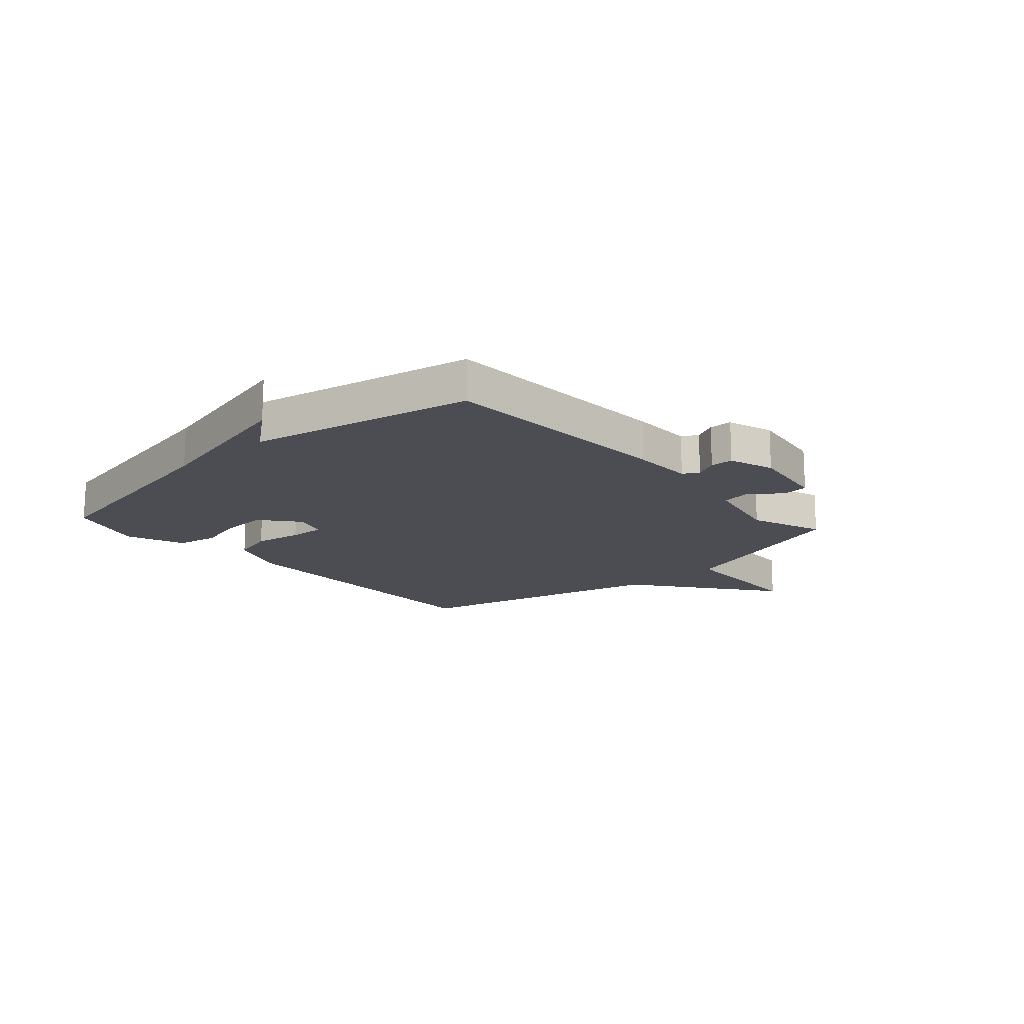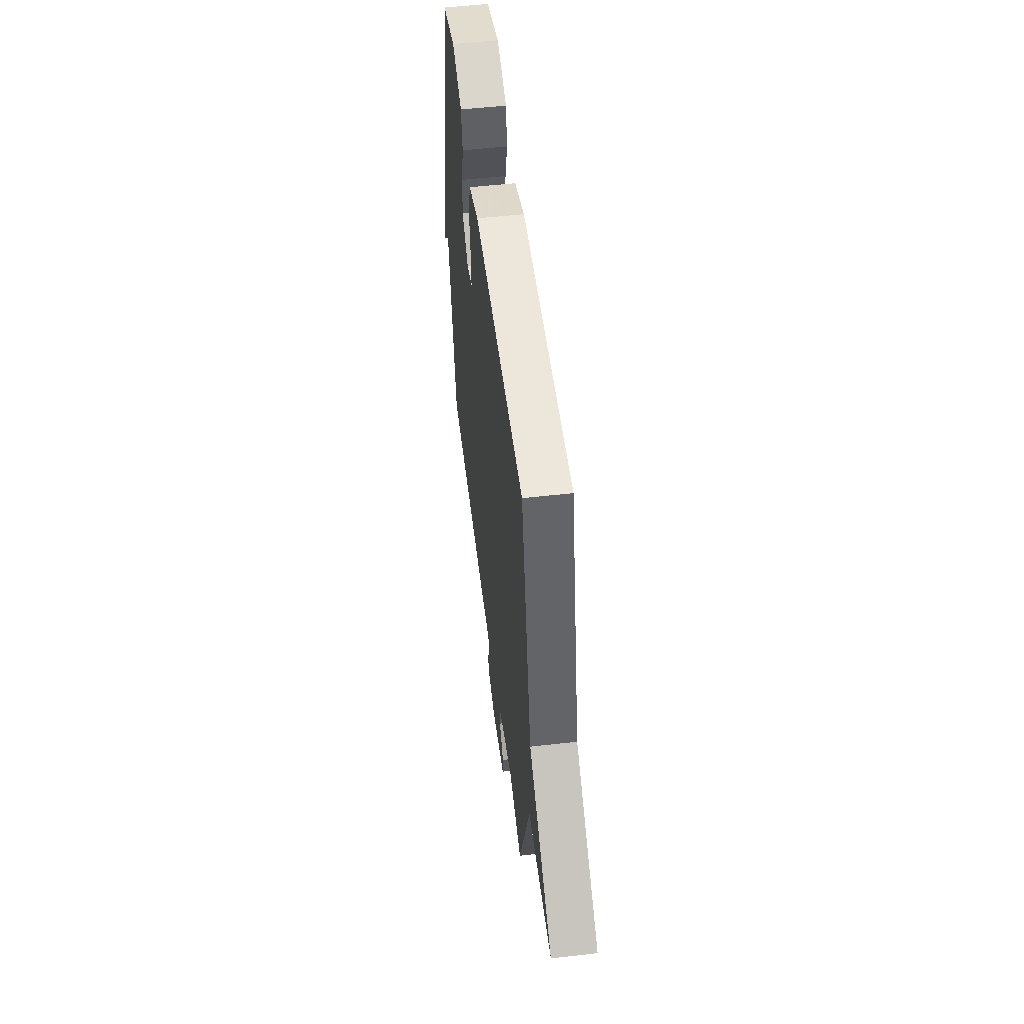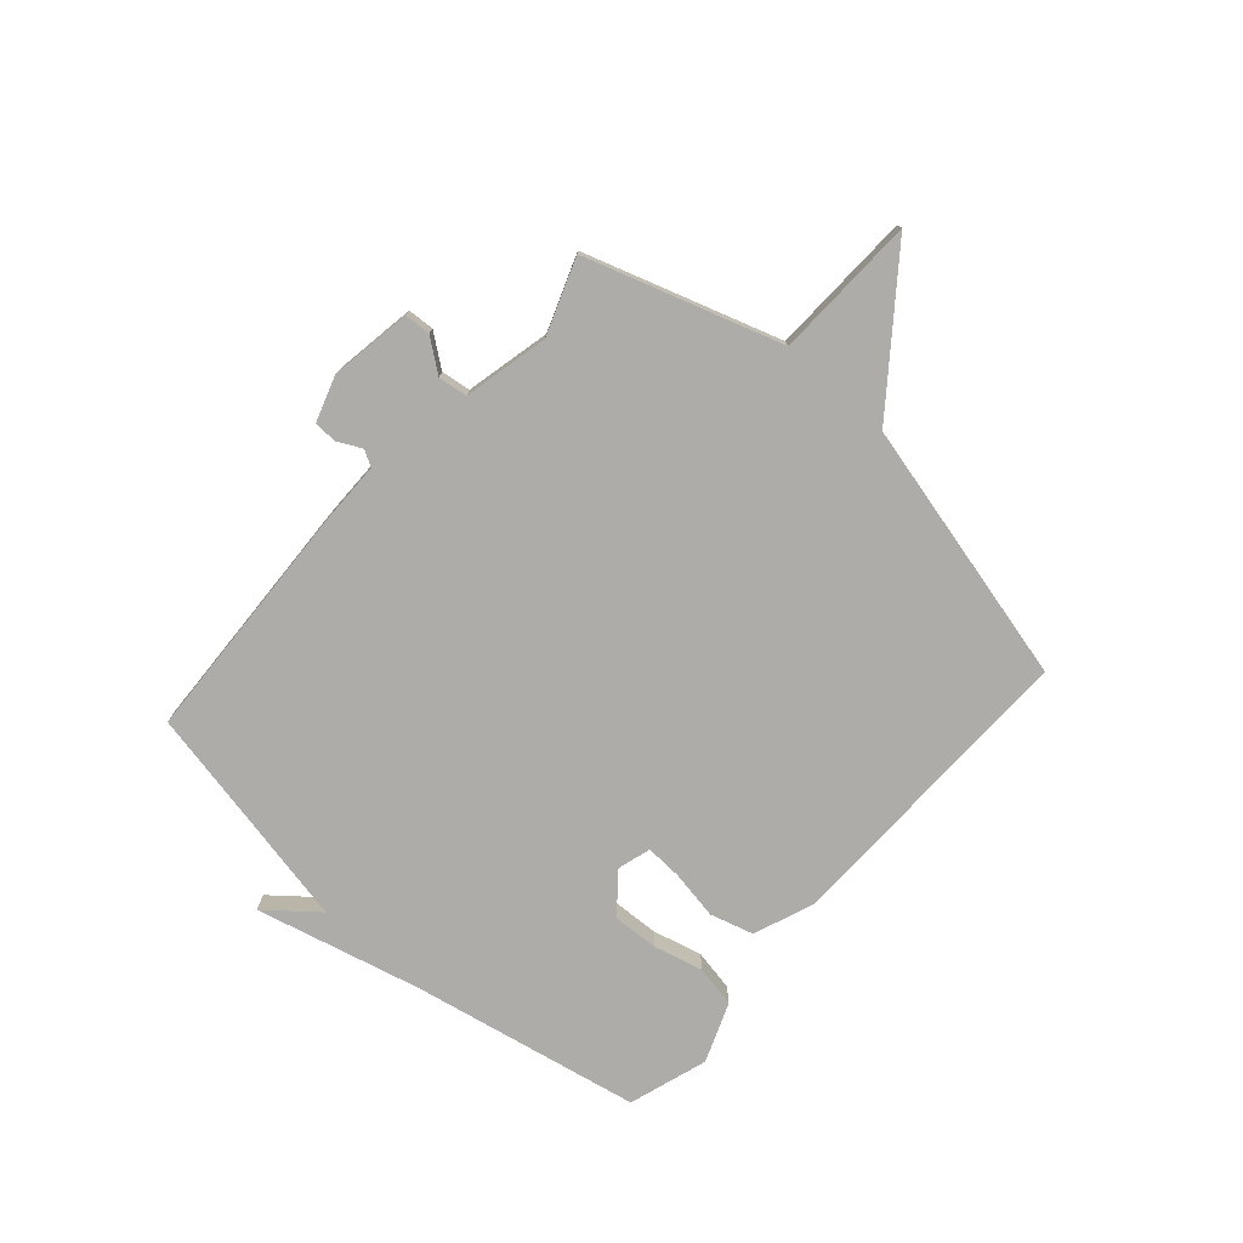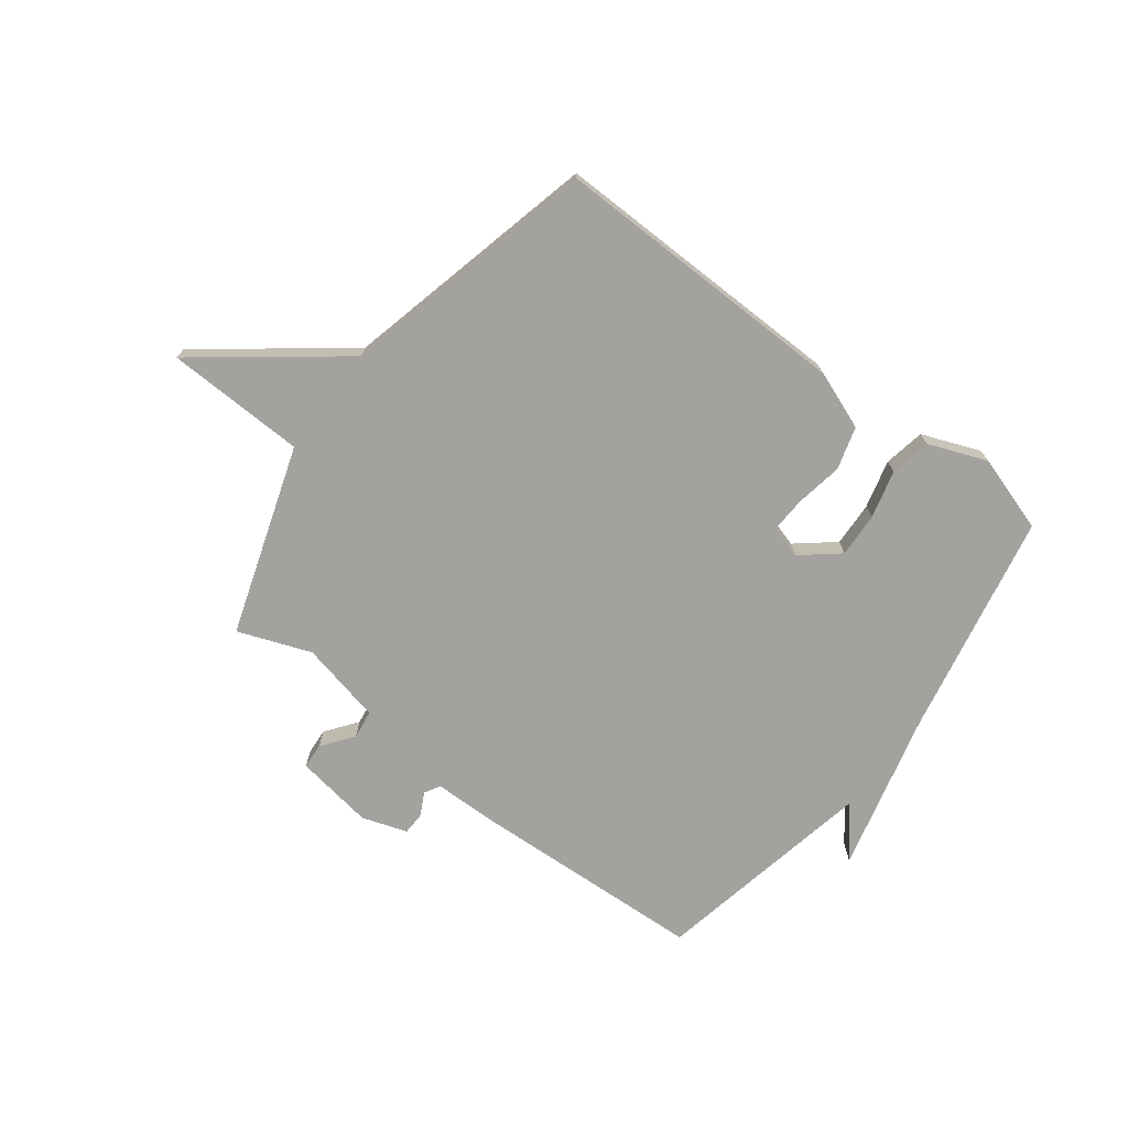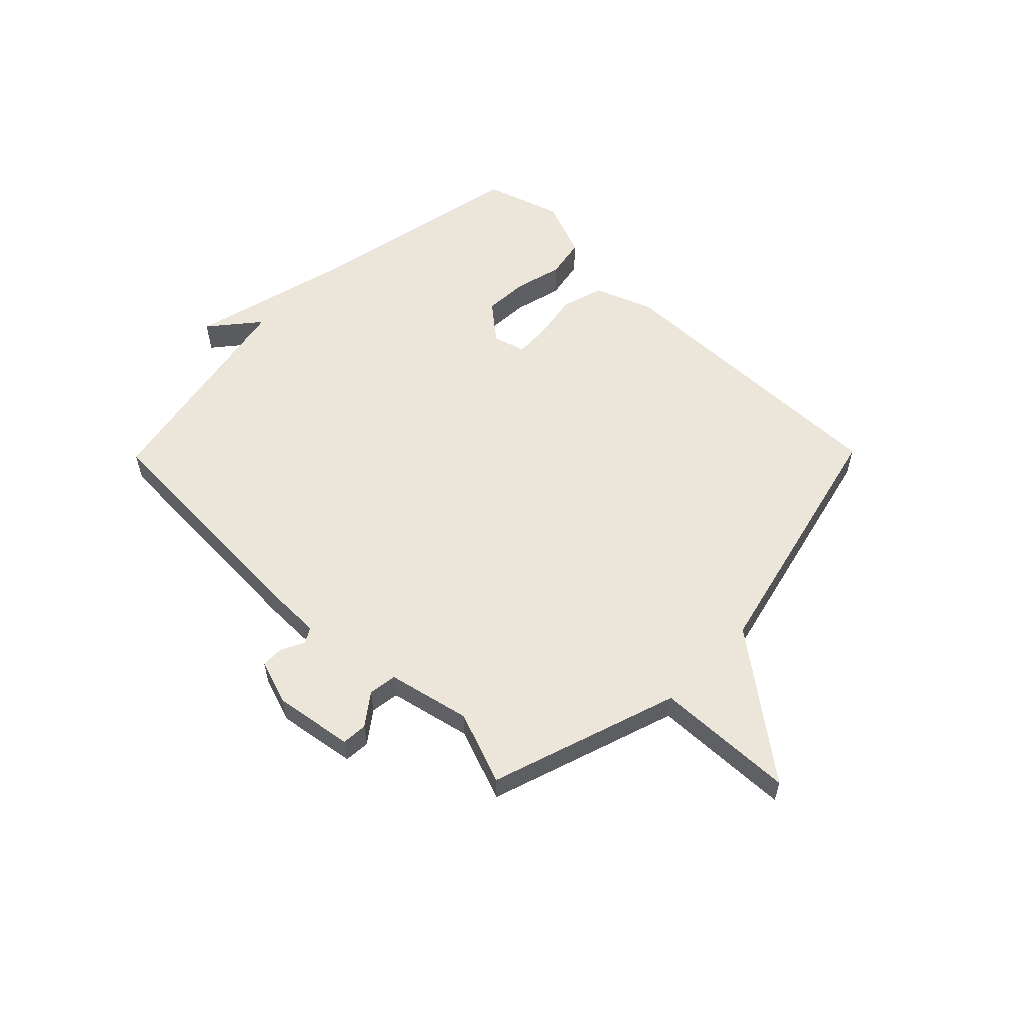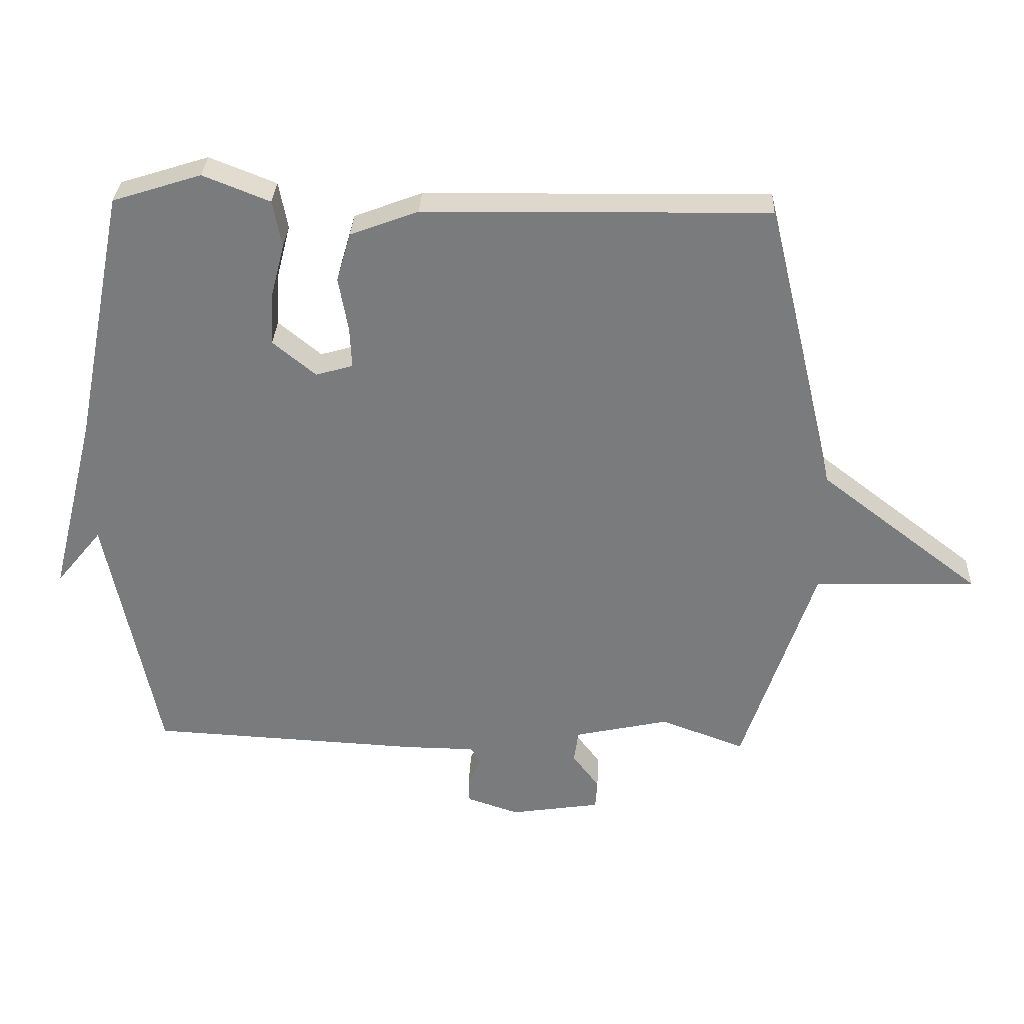
<metadata>
{"format":"obj","ext":"obj","renderer":"f3d","projection":"perspective","resolution":1024,"background":"white","views":[{"elev":-16.3,"azim":131.7,"up":"+Y"},{"elev":53.0,"azim":-97.0,"up":"+Z"},{"elev":-76.6,"azim":-131.6,"up":"+Y"},{"elev":-72.6,"azim":-37.1,"up":"+Y"},{"elev":56.4,"azim":-135.5,"up":"+Y"},{"elev":31.4,"azim":-177.4,"up":"+Z"}]}
</metadata>
<code>
v 0.5 0.07 -0.5
v 0.074 0.07 -0.521
v -0.035 0.07 -0.522
v -0.051 0.07 -0.55
v -0.03 0.07 -0.591
v -0.031 0.07 -0.632
v -0.112 0.07 -0.659
v -0.253 0.07 -0.637
v -0.256 0.07 -0.591
v -0.214 0.07 -0.535
v -0.221 0.07 -0.484
v -0.369 0.07 -0.451
v -0.5 0.07 -0.5
v -0.611 0.07 -0.161
v -0.861 0.07 -0.153
v -0.611 0.07 0.039
v -0.5 0.07 0.5
v 0.035 0.07 0.491
v 0.141 0.07 0.451
v 0.163 0.07 0.375
v 0.148 0.07 0.29
v 0.145 0.07 0.226
v 0.203 0.07 0.209
v 0.27 0.07 0.264
v 0.266 0.07 0.344
v 0.244 0.07 0.43
v 0.258 0.07 0.503
v 0.362 0.07 0.544
v 0.5 0.07 0.5
v 0.58 0.07 0.1
v 0.652 0.07 -0.188
v 0.58 0.07 -0.1
v 0.5 0 -0.5
v 0.074 0 -0.521
v -0.035 0 -0.522
v -0.051 0 -0.55
v -0.03 0 -0.591
v -0.031 0 -0.632
v -0.112 0 -0.659
v -0.253 0 -0.637
v -0.256 0 -0.591
v -0.214 0 -0.535
v -0.221 0 -0.484
v -0.369 0 -0.451
v -0.5 0 -0.5
v -0.611 0 -0.161
v -0.861 0 -0.153
v -0.611 0 0.039
v -0.5 0 0.5
v 0.035 0 0.491
v 0.141 0 0.451
v 0.163 0 0.375
v 0.148 0 0.29
v 0.145 0 0.226
v 0.203 0 0.209
v 0.27 0 0.264
v 0.266 0 0.344
v 0.244 0 0.43
v 0.258 0 0.503
v 0.362 0 0.544
v 0.5 0 0.5
v 0.58 0 0.1
v 0.652 0 -0.188
v 0.58 0 -0.1
f 30 31 32
f 30 32 1
f 29 30 1
f 28 29 1
f 27 28 1
f 26 27 1
f 25 26 1
f 24 25 1
f 1 2 3
f 24 1 3
f 23 24 3
f 22 23 3 4
f 21 22 4
f 20 21 4
f 19 20 4
f 18 19 4
f 17 18 4
f 16 17 4
f 14 15 16
f 12 13 14 16
f 11 12 16
f 4 5 6
f 16 4 6
f 11 16 6
f 10 11 6 7
f 7 8 9 10
f 64 63 62
f 33 64 62
f 33 62 61
f 33 61 60
f 33 60 59
f 33 59 58
f 33 58 57
f 33 57 56
f 35 34 33
f 35 33 56
f 35 56 55
f 36 35 55 54
f 36 54 53
f 36 53 52
f 36 52 51
f 36 51 50
f 36 50 49
f 36 49 48
f 48 47 46
f 48 46 45 44
f 48 44 43
f 38 37 36
f 38 36 48
f 38 48 43
f 39 38 43 42
f 42 41 40 39
f 1 33 34 2
f 2 34 35 3
f 3 35 36 4
f 4 36 37 5
f 5 37 38 6
f 6 38 39 7
f 7 39 40 8
f 8 40 41 9
f 9 41 42 10
f 10 42 43 11
f 11 43 44 12
f 12 44 45 13
f 13 45 46 14
f 14 46 47 15
f 15 47 48 16
f 16 48 49 17
f 17 49 50 18
f 18 50 51 19
f 19 51 52 20
f 20 52 53 21
f 21 53 54 22
f 22 54 55 23
f 23 55 56 24
f 24 56 57 25
f 25 57 58 26
f 26 58 59 27
f 27 59 60 28
f 28 60 61 29
f 29 61 62 30
f 30 62 63 31
f 31 63 64 32
f 32 64 33 1

</code>
